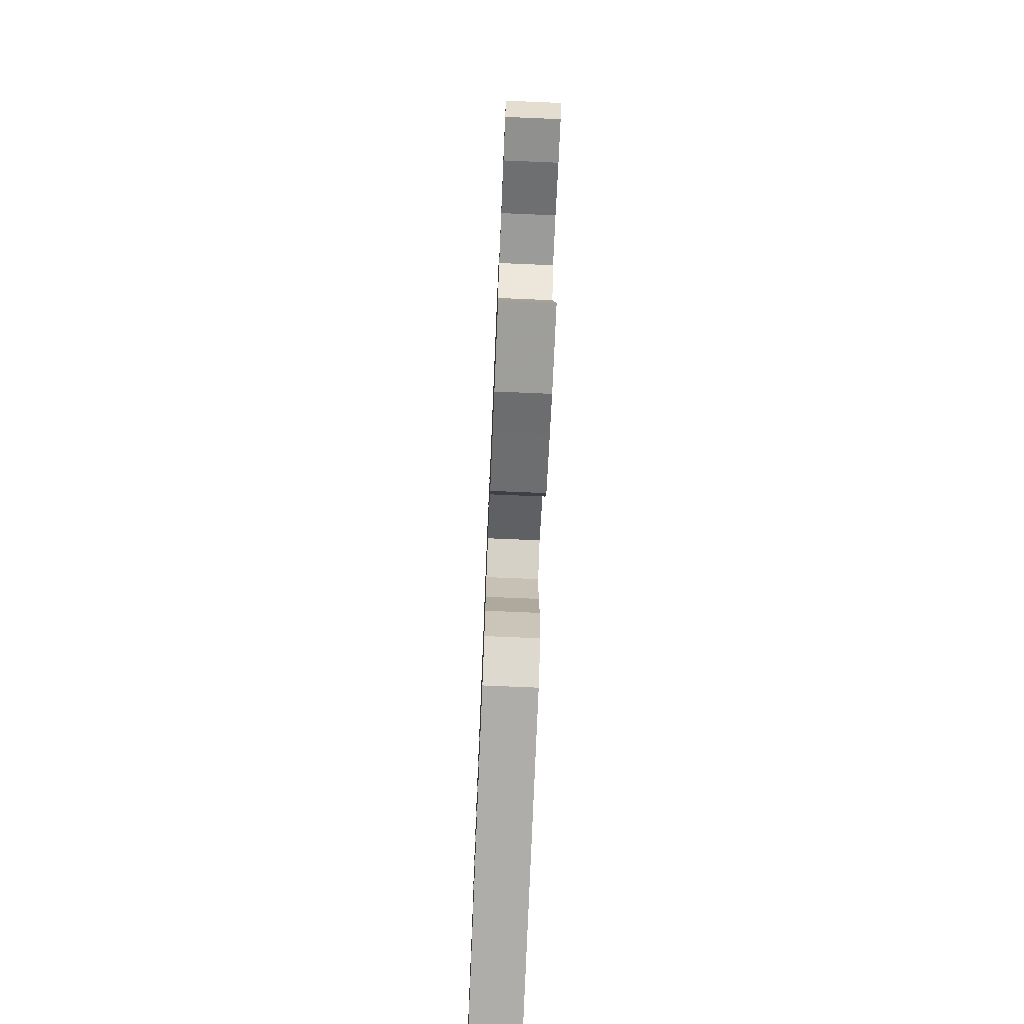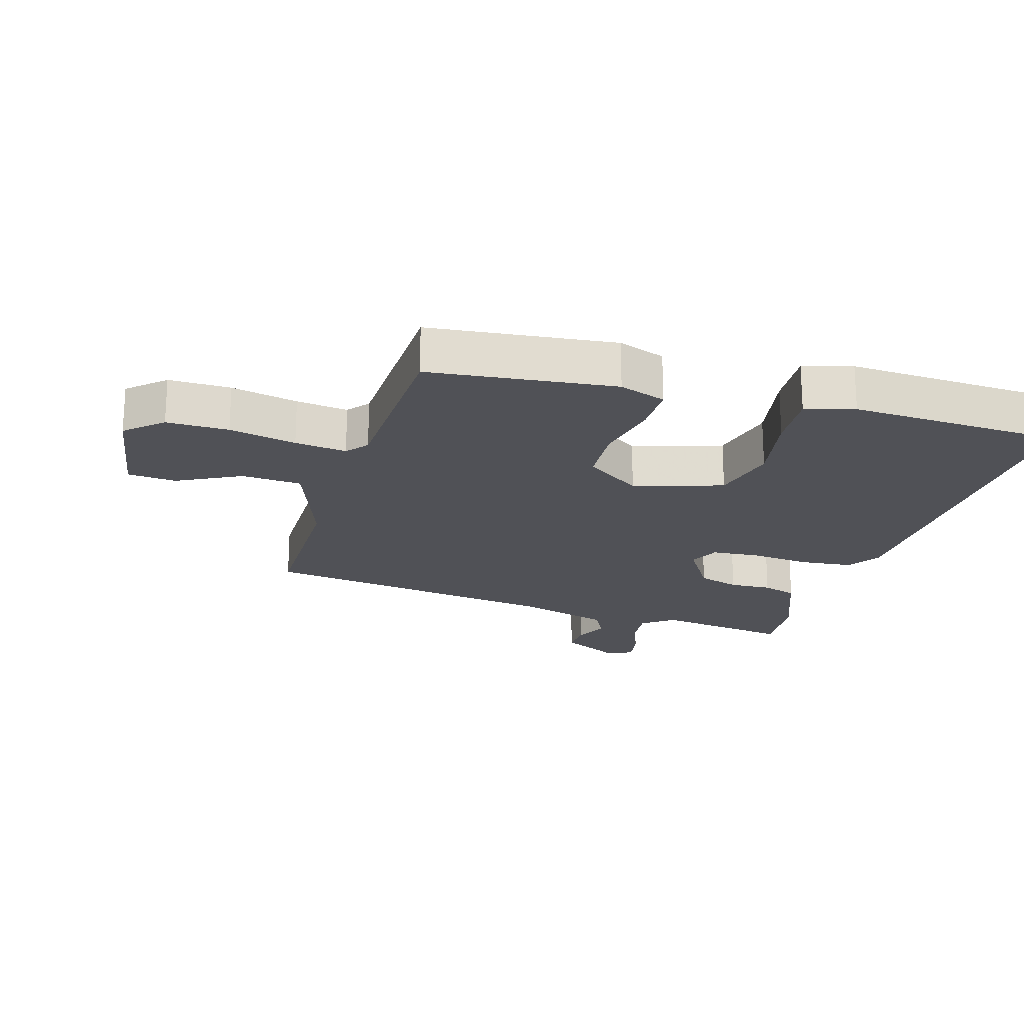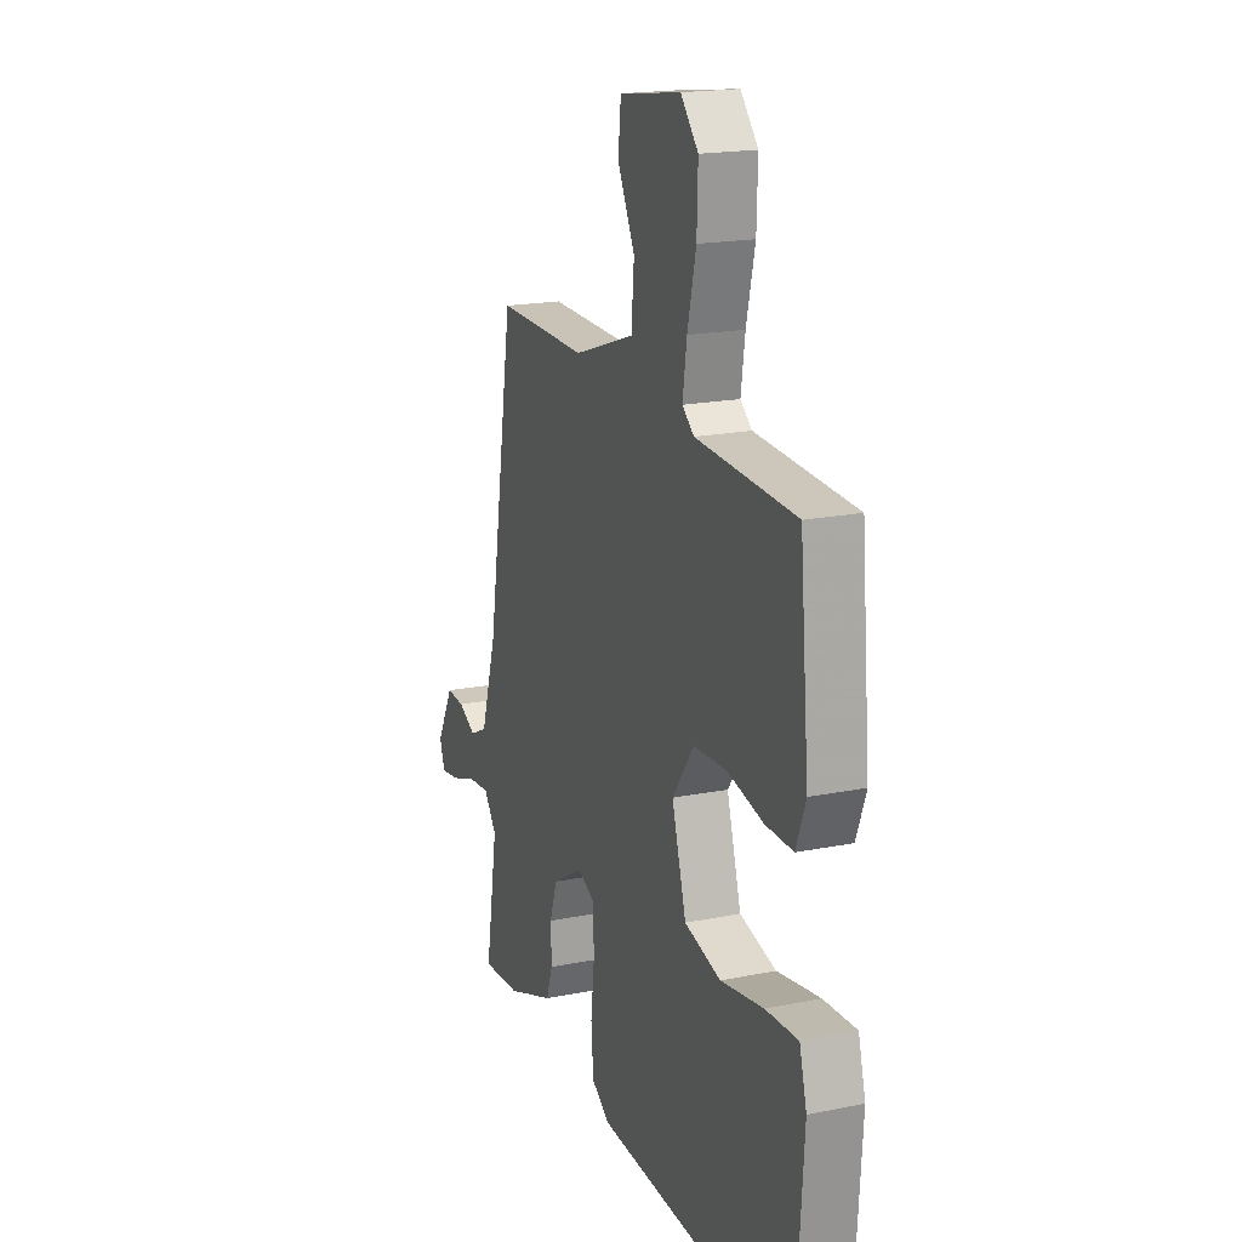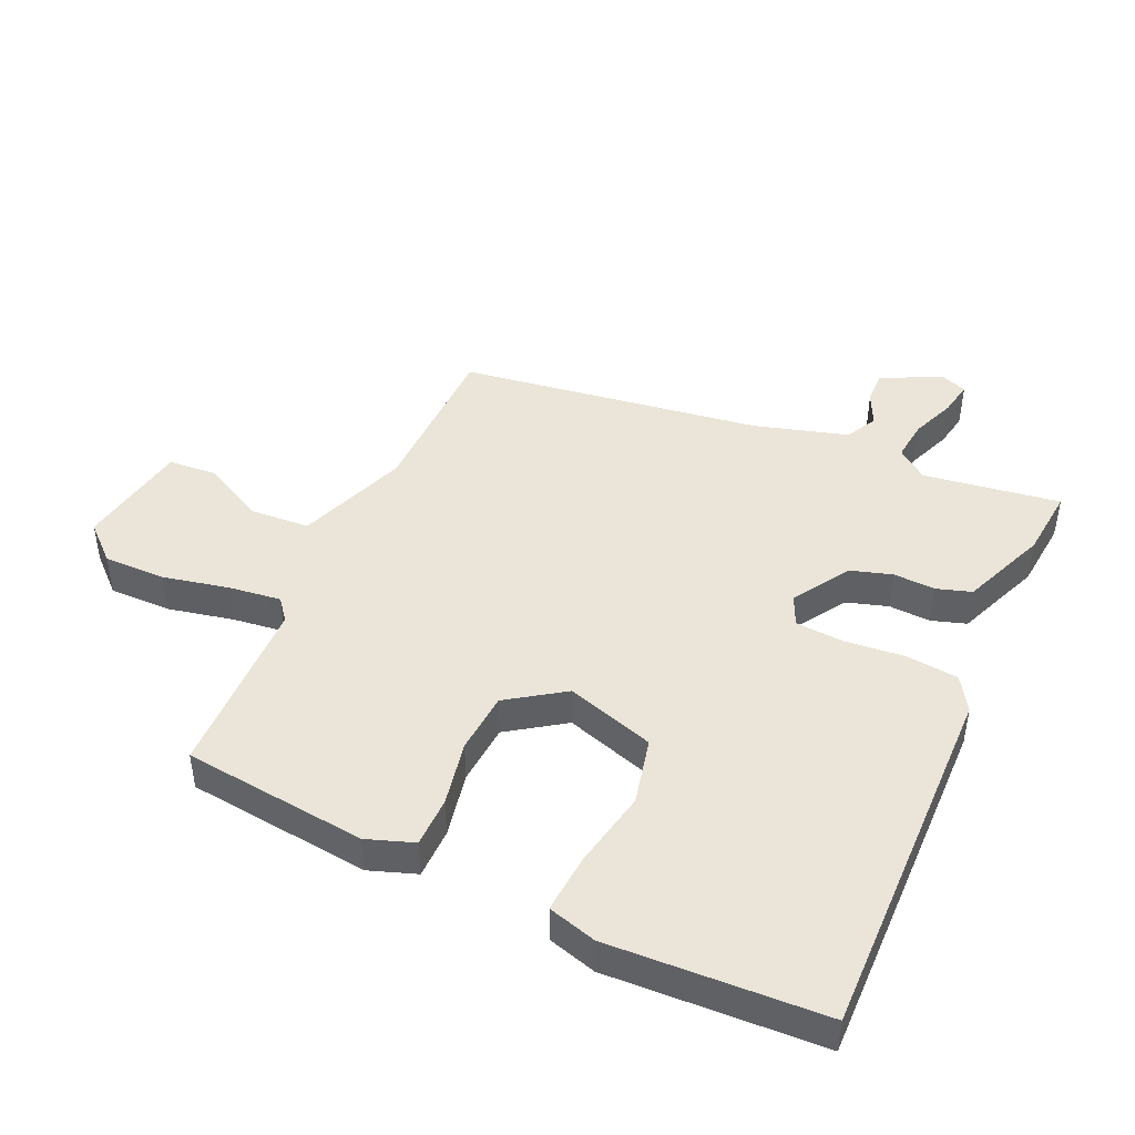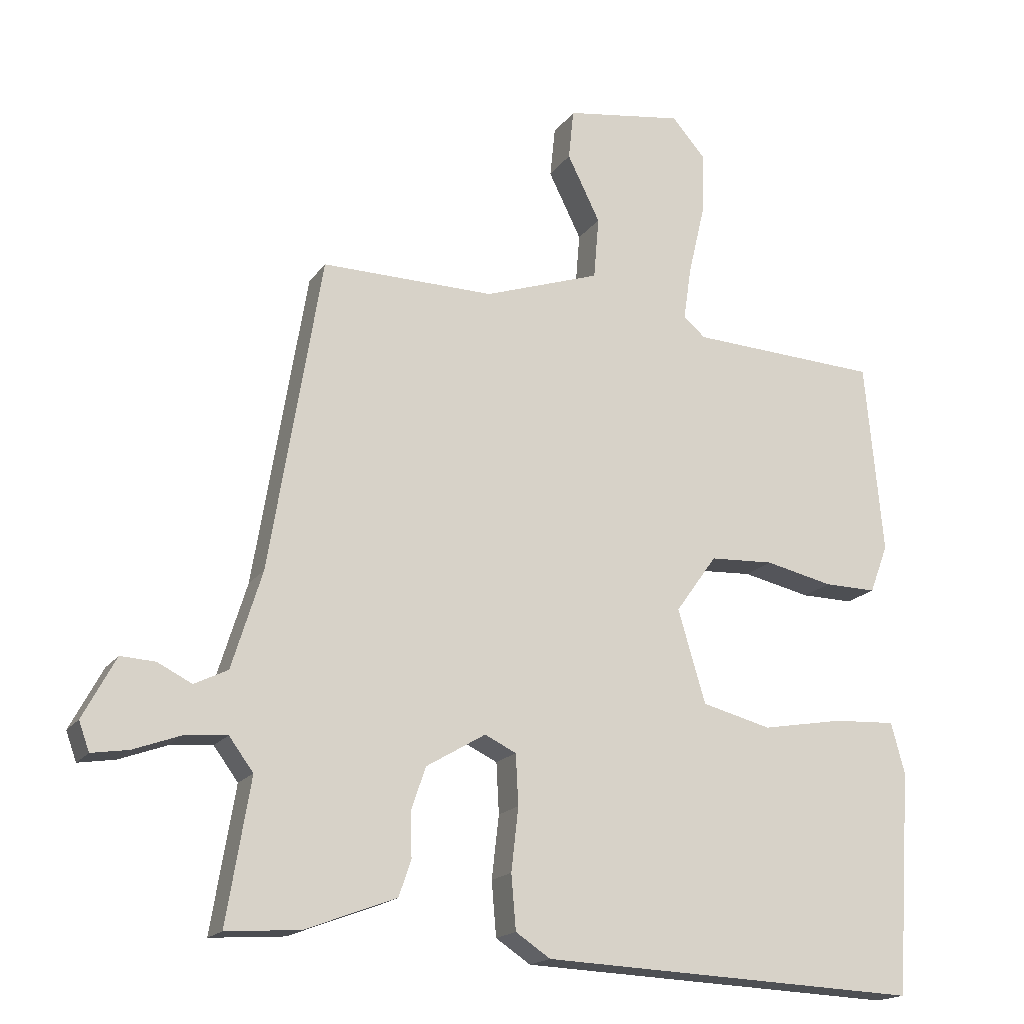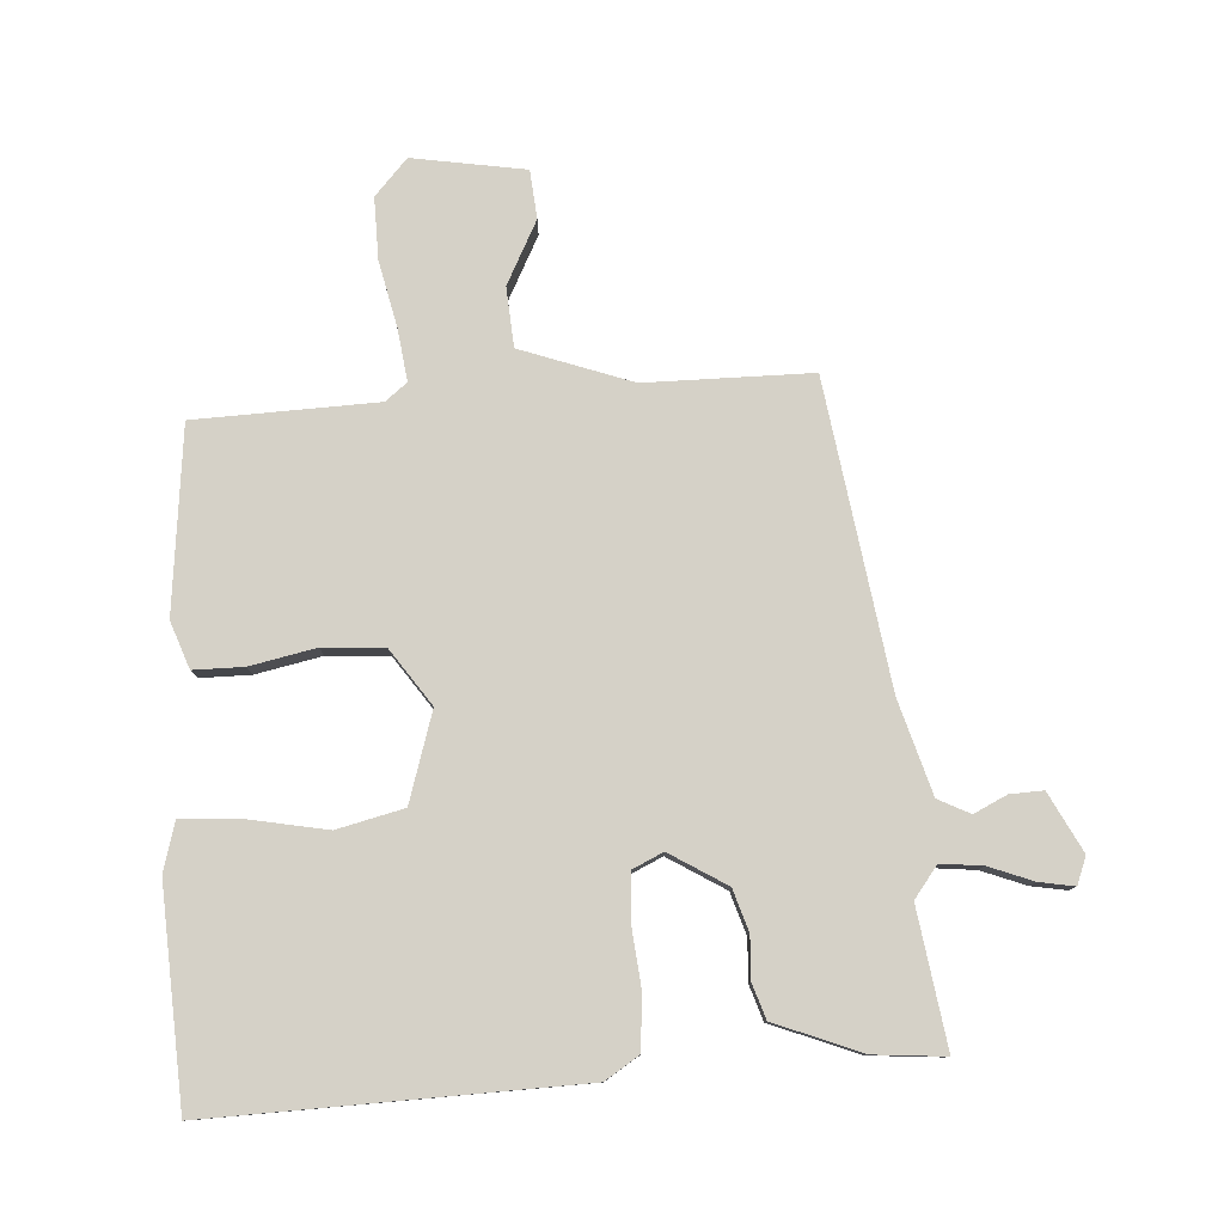
<metadata>
{"format":"obj","ext":"obj","renderer":"f3d","projection":"perspective","resolution":1024,"background":"white","views":[{"elev":-74.8,"azim":-92.4,"up":"+Z"},{"elev":-20.5,"azim":74.4,"up":"+Y"},{"elev":18.8,"azim":69.0,"up":"+Z"},{"elev":44.8,"azim":115.6,"up":"+Y"},{"elev":-17.6,"azim":-23.8,"up":"+Z"},{"elev":79.2,"azim":177.3,"up":"+Y"}]}
</metadata>
<code>
v 0.502 0.07 0.457
v 0.529 0.07 0.163
v 0.501 0.07 0.089
v 0.421 0.07 0.09
v 0.317 0.07 0.113
v 0.219 0.07 0.108
v 0.156 0.07 0.02
v 0.198 0.07 -0.122
v 0.304 0.07 -0.149
v 0.429 0.07 -0.127
v 0.524 0.07 -0.122
v 0.545 0.07 -0.2
v 0.522 0.07 -0.54
v -0.06 0.07 -0.515
v -0.113 0.07 -0.48
v -0.12 0.07 -0.397
v -0.109 0.07 -0.301
v -0.113 0.07 -0.224
v -0.161 0.07 -0.201
v -0.252 0.07 -0.255
v -0.274 0.07 -0.321
v -0.272 0.07 -0.388
v -0.291 0.07 -0.443
v -0.374 0.07 -0.474
v -0.429 0.07 -0.495
v -0.542 0.07 -0.503
v -0.506 0.07 -0.286
v -0.543 0.07 -0.236
v -0.609 0.07 -0.242
v -0.68 0.07 -0.268
v -0.736 0.07 -0.277
v -0.752 0.07 -0.233
v -0.702 0.07 -0.14
v -0.649 0.07 -0.143
v -0.597 0.07 -0.169
v -0.546 0.07 -0.144
v -0.5 0.07 0.004
v -0.421 0.07 0.485
v -0.157 0.07 0.482
v 0.021 0.07 0.543
v 0.029 0.07 0.638
v -0.021 0.07 0.739
v -0.013 0.07 0.816
v 0.167 0.07 0.843
v 0.218 0.07 0.785
v 0.215 0.07 0.687
v 0.19 0.07 0.581
v 0.178 0.07 0.499
v 0.212 0.07 0.471
v 0.502 0 0.457
v 0.529 0 0.163
v 0.501 0 0.089
v 0.421 0 0.09
v 0.317 0 0.113
v 0.219 0 0.108
v 0.156 0 0.02
v 0.198 0 -0.122
v 0.304 0 -0.149
v 0.429 0 -0.127
v 0.524 0 -0.122
v 0.545 0 -0.2
v 0.522 0 -0.54
v -0.06 0 -0.515
v -0.113 0 -0.48
v -0.12 0 -0.397
v -0.109 0 -0.301
v -0.113 0 -0.224
v -0.161 0 -0.201
v -0.252 0 -0.255
v -0.274 0 -0.321
v -0.272 0 -0.388
v -0.291 0 -0.443
v -0.374 0 -0.474
v -0.429 0 -0.495
v -0.542 0 -0.503
v -0.506 0 -0.286
v -0.543 0 -0.236
v -0.609 0 -0.242
v -0.68 0 -0.268
v -0.736 0 -0.277
v -0.752 0 -0.233
v -0.702 0 -0.14
v -0.649 0 -0.143
v -0.597 0 -0.169
v -0.546 0 -0.144
v -0.5 0 0.004
v -0.421 0 0.485
v -0.157 0 0.482
v 0.021 0 0.543
v 0.029 0 0.638
v -0.021 0 0.739
v -0.013 0 0.816
v 0.167 0 0.843
v 0.218 0 0.785
v 0.215 0 0.687
v 0.19 0 0.581
v 0.178 0 0.499
v 0.212 0 0.471
f 44 45 46 47
f 44 47 48
f 41 42 43 44
f 40 41 44 48
f 39 40 48 49
f 37 38 39 49
f 32 33 34 35
f 30 31 32 35
f 29 30 35 36
f 28 29 36
f 27 28 36 37
f 24 25 26 27
f 21 22 23 24
f 20 21 24 27
f 19 20 27 37
f 14 15 16 17
f 14 17 18
f 13 14 18
f 12 13 18
f 9 10 11 12
f 9 12 18 19
f 2 3 4 5
f 2 5 6
f 1 2 6
f 49 1 6
f 37 49 6 7
f 8 9 19 37
f 7 8 37
f 96 95 94 93
f 97 96 93
f 93 92 91 90
f 97 93 90 89
f 98 97 89 88
f 98 88 87 86
f 84 83 82 81
f 84 81 80 79
f 85 84 79 78
f 85 78 77
f 86 85 77 76
f 76 75 74 73
f 73 72 71 70
f 76 73 70 69
f 86 76 69 68
f 66 65 64 63
f 67 66 63
f 67 63 62
f 67 62 61
f 61 60 59 58
f 68 67 61 58
f 54 53 52 51
f 55 54 51
f 55 51 50
f 55 50 98
f 56 55 98 86
f 86 68 58 57
f 86 57 56
f 1 50 51 2
f 2 51 52 3
f 3 52 53 4
f 4 53 54 5
f 5 54 55 6
f 6 55 56 7
f 7 56 57 8
f 8 57 58 9
f 9 58 59 10
f 10 59 60 11
f 11 60 61 12
f 12 61 62 13
f 13 62 63 14
f 14 63 64 15
f 15 64 65 16
f 16 65 66 17
f 17 66 67 18
f 18 67 68 19
f 19 68 69 20
f 20 69 70 21
f 21 70 71 22
f 22 71 72 23
f 23 72 73 24
f 24 73 74 25
f 25 74 75 26
f 26 75 76 27
f 27 76 77 28
f 28 77 78 29
f 29 78 79 30
f 30 79 80 31
f 31 80 81 32
f 32 81 82 33
f 33 82 83 34
f 34 83 84 35
f 35 84 85 36
f 36 85 86 37
f 37 86 87 38
f 38 87 88 39
f 39 88 89 40
f 40 89 90 41
f 41 90 91 42
f 42 91 92 43
f 43 92 93 44
f 44 93 94 45
f 45 94 95 46
f 46 95 96 47
f 47 96 97 48
f 48 97 98 49
f 49 98 50 1

</code>
